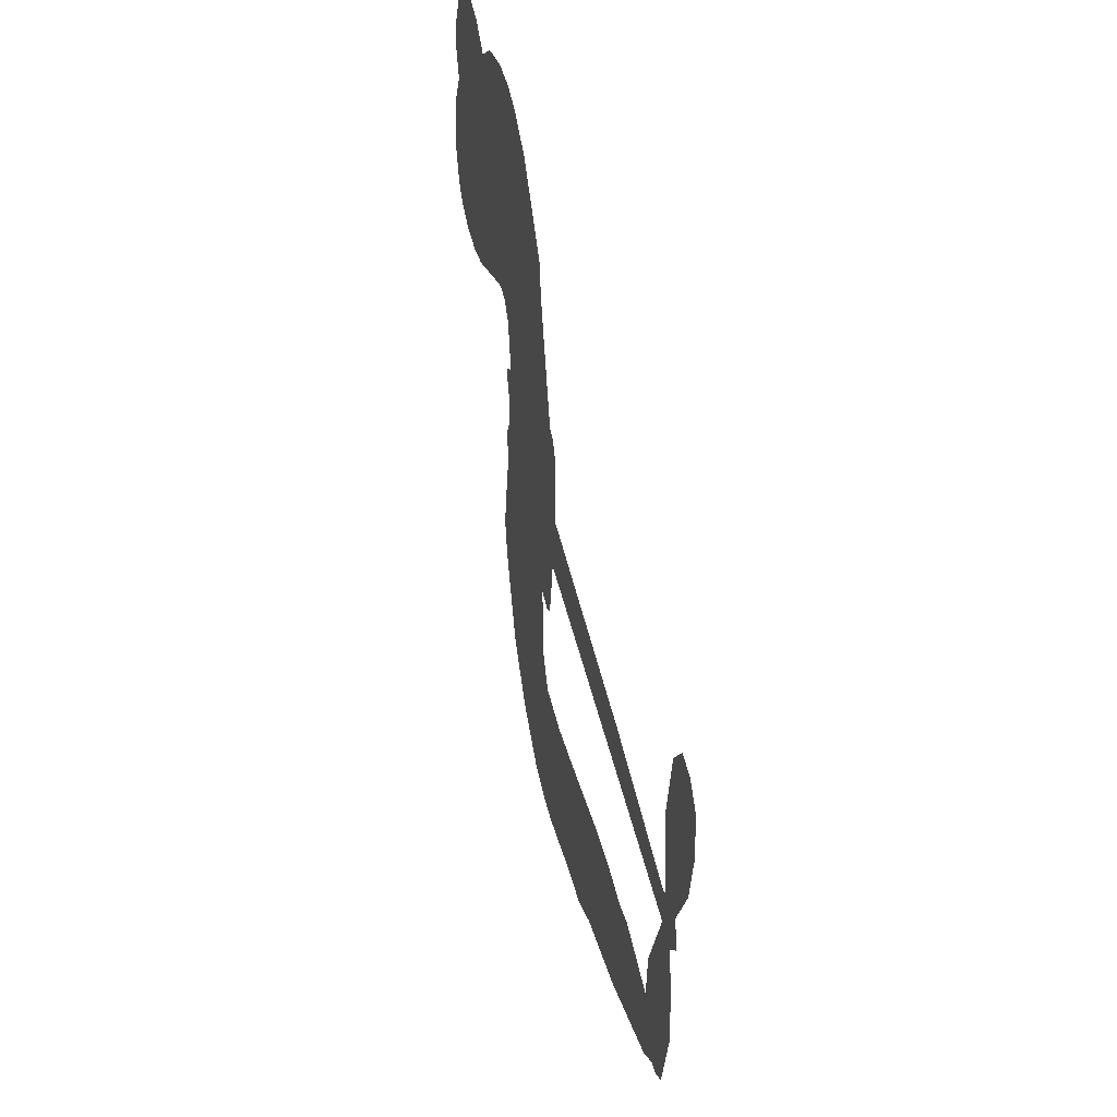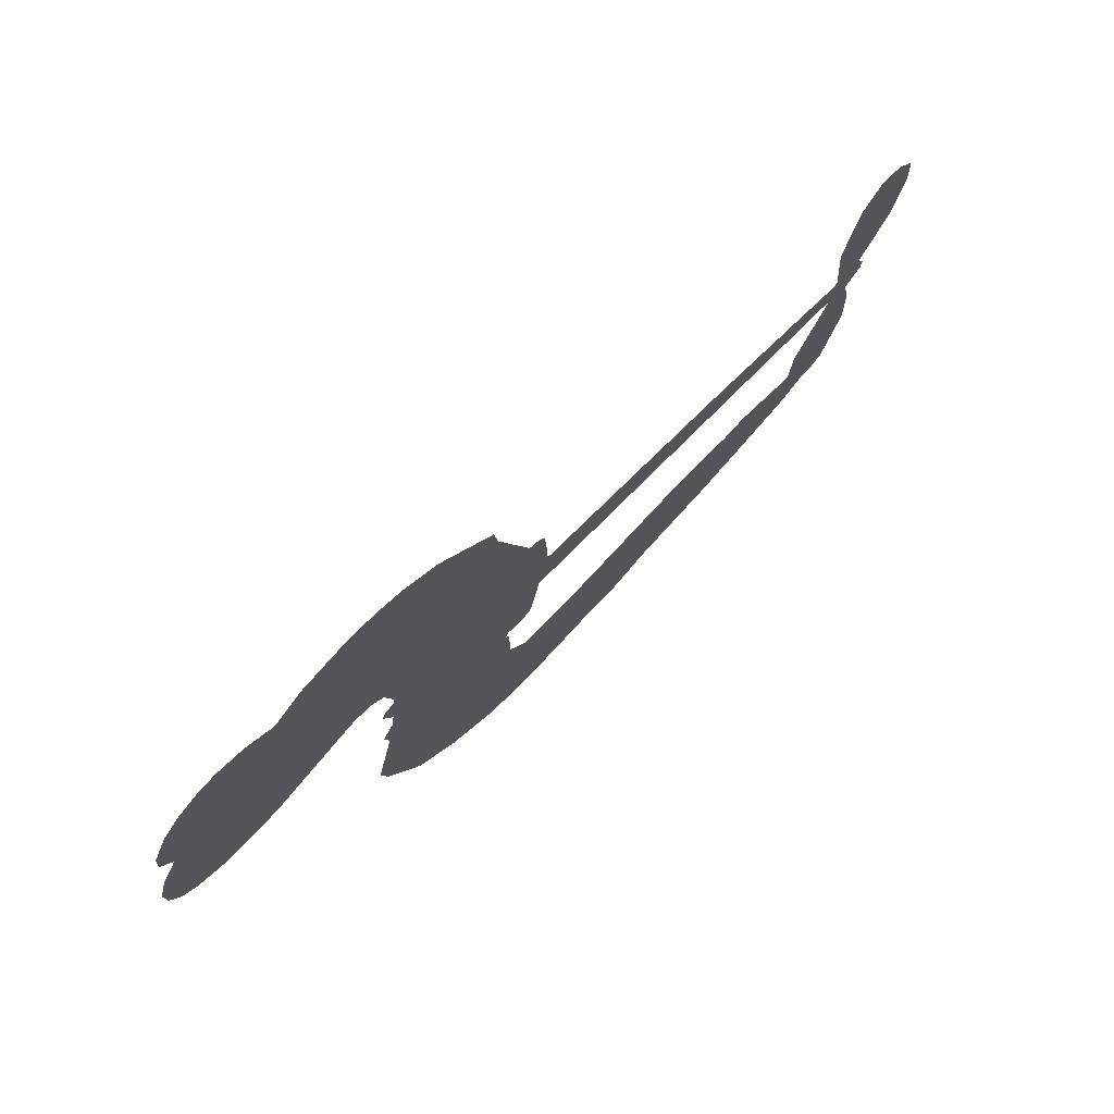
<metadata>
{"format":"obj","ext":"obj","renderer":"f3d","projection":"perspective","resolution":1024,"background":"white","views":[{"elev":40.7,"azim":77.1,"up":"+Y"},{"elev":75.4,"azim":-46.2,"up":"+Y"}]}
</metadata>
<code>
v -3779 925.2 0.2257
v -3765 973.5 0.2142
v -3741 1017 0.1893
v -3756 1054 0.1564
v -3754 1090 0.1258
v -3731 1138 0
v -3704 1167 0.102
v -3675 1183 0.135
v -3647 1187 0.1547
v -3607 1177 0.1819
v -3567 1148 0.2241
v -3522 1179 0.2597
v -3461 1194 0.2811
v -3410 1192 0.2947
v -3370 1178 0.3046
v -3320 1146 0.3194
v -3236 1047 0.357
v -3231 1004 0.3705
v -3182 837.2 0.4716
v -3165 829.7 0.486
v -3156 814.7 0.5
v -3151 708.3 0.5272
v -2824 660.4 0.6118
v -2604 614.3 0.6795
v -2595 618.4 0.6864
v -2607 735.3 0.7179
v -2585 842.6 0.7338
v -2553 883.1 0.7382
v -2521 878.7 0.741
v -2495 850.1 0.75
v -2490 787.3 0.73
v -2507 707.6 0.7164
v -2553 620 0.6913
v -2542 599.7 0.6867
v -2542 579.6 0.6845
v -2568 552.2 0.6806
v -2556 493.6 0.6797
v -2552 408.7 0.6797
v -2581 299.1 0.6797
v -2605 279.8 0.6797
v -2629 281.3 0.6797
v -2654 310.9 0.6797
v -2662 349.9 0.6797
v -2655 436.7 0.6797
v -2602 562.7 0.6784
v -3168 622.4 0.5463
v -3185 528.8 0.5748
v -3201 519 0.5774
v -3229 524.5 0.5876
v -3233 513.7 0.6008
v -3226 502.9 0.6103
v -3227 418.9 0.669
v -3200 372.8 0.7013
v -3127 365.2 0.6935
v -2917 388.2 0.5832
v -2851 389.3 0.546
v -2794 381.2 0.5055
v -2756 388.2 0.4795
v -2644 359 0.3786
v -2614 333.9 0.324
v -2606 308.8 0.25
v -2623 279 0.3476
v -2661 251.5 0.4048
v -2819 199.1 0.5381
v -2948 176.1 0.6229
v -3011 149.8 0.662
v -3071 148.6 0.6969
v -3182 133.7 0.7854
v -3226 136.4 0.8353
v -3277 151.9 1
v -3350 199.5 0.7852
v -3413 271.9 0.7241
v -3464 398.3 0.6592
v -3474 450.1 0.64
v -3444 587.6 0.5732
v -3451 625 0.5548
v -3433 656.4 0.5366
v -3429 687.9 0.5138
v -3444 732.6 0.488
v -3438 746.8 0.4836
v -3423 753.4 0.475
v -3420 766.9 0.4601
v -3432 824.6 0.3966
v -3452 846.8 0.3579
v -3479 851.1 0.3262
v -3610 800.6 0.2586
v -3652 793.4 0.2511
v -3706 799 0.2439
v -3743 818 0.2394
v -3763 840.2 0.2368
v -3777 880.7 0.2319
v -2885 592.7 0.5994
v -2592 601.7 0.682
v -3399 755.3 0.4707
v -3250 527.1 0.5938
v -3227 460.9 0.6381
v -3424 732 0.4874
v -3185 806.5 0.4858
v -3176 575.4 0.5622
v -2744 577.7 0.6359
v -2574 613.9 0.688
v -2673 570.2 0.6569
v -2637 566.5 0.6682
v -3436 710.6 0.4976
v -3236 550.7 0.5788
v -2601 676.8 0.7066
v -2569 586.7 0.6836
v -2578 649.7 0.6984
v -2643 310.5 0.3594
v -2614 316.1 0.6797
v -3391 800 0.4356
v -3249 496.7 0.6142
v -3410 708.2 0.5014
v -3714 864.6 0.2382
v -3653 1135 0.1552
v -3460 896.6 0.3324
v -3153 761.4 0.5019
v -3208 547.2 0.574
v -2714 637.3 0.6416
v -2659 625.8 0.6585
v -3284 563.5 0.5787
v -3237 829.4 0.4567
v -3390 667.1 0.5268
v -3406 870.9 0.378
v -3218 591.1 0.5604
v -2619 589 0.6737
v -3302 510.1 0.6088
v -2649 595.6 0.6633
v -2682 602.1 0.6528
v -3405 616.4 0.5563
v -2763 318.4 0.4835
v -2629 499.7 0.6798
v -2543 841.7 0.7367
v -2530 663.8 0.7065
v -2566 353.9 0.6797
v -3691 1068 0.1614
v -2708 574 0.6462
v -2769 354.2 0.4878
v -2596 522.9 0.6796
v -2829 324.4 0.5314
v -2700 373.6 0.436
v -2729 343.2 0.4558
v -3415 1115 0.2996
v -3200 210.9 0.7746
v -3738 904.4 0.2303
v -3643 863.9 0.2508
v -3692 1129 0.111
v -3319 761.4 0.4757
v -3292 440.2 0.6496
v -2596 788.9 0.7265
v -2563 686.6 0.709
v -3720 1047 0.1686
v -3678 995.5 0.2103
v -3687 1031 0.189
v -3618 1030 0.2197
v -3652 1054 0.1922
v -2740 225.2 0.4788
v -2685 330.2 0.4135
v -3401 1153 0.2993
v -3309 1017 0.3529
v -3202 169.9 0.8021
v -3636 827.3 0.2536
v -3545 826.2 0.2803
v -3679 838.8 0.2454
v -3360 770.1 0.4638
v -3256 440 0.6517
v -3274 382.1 0.6851
v -3652 1019 0.2092
v -3623 962 0.2398
v -3599 1092 0.2106
v -3659 1094 0.1665
v -3448 1148 0.2852
v -3363 1117 0.3145
v -3268 1022 0.3597
v -3127 140.7 0.7377
v -3248 193.6 0.8371
v -3366 722.5 0.4939
v -3324 840.3 0.4282
v -3619 1064 0.2071
v -3568 1048 0.2406
v -3278 1096 0.3381
v -3397 835.8 0.4059
v -3170 188.6 0.7629
v -3141 249.3 0.7213
v -3352 810.5 0.4387
v -3293 1057 0.3449
v -3207 920.8 0.4135
v -3366 852.9 0.4069
v -3324 1091 0.329
v -3355 934.4 0.3697
v -3280 947.3 0.3864
v -3372 895.3 0.3811
v -3264 982.9 0.3747
v -3318 894.6 0.4007
v -3415 938.1 0.3427
v -3219 962.6 0.3907
v -3404 905.5 0.3617
v -3244 932.6 0.4009
v -3276 903.6 0.408
v -3236 891.2 0.4239
v -3267 861.3 0.4322
v -3194 879 0.4395
v -3283 816.5 0.4521
v -3222 859.9 0.4445
v -3437 874 0.3566
v -3280 532.2 0.5947
v -3313 543.9 0.5908
v -3331 606.3 0.5591
v -3365 507.9 0.6117
v -2514 817.1 0.7369
v -2554 799.2 0.7299
v -2565 754.9 0.722
v -3678 913.1 0.2361
v -3679 875.9 0.2418
v -3236 733.5 0.5029
v -3720 976.2 0.211
v -3527 898.9 0.2908
v -3236 381.9 0.6893
v -3254 314 0.7251
v -3226 342.6 0.7096
v -3261 348.9 0.705
v -3325 342.8 0.7037
v -3291 325.8 0.7171
v -3196 285.2 0.7315
v -3336 273.2 0.7473
v -3221 308.9 0.7248
v -3244 259.8 0.7615
v -3177 329.9 0.71
v -3321 306.1 0.7274
v -3439 334.8 0.6901
v -3290 270.8 0.7569
v -3608 1134 0.1933
v -3629 1108 0.1846
v -3486 1162 0.2717
v -3522 1133 0.2538
v -3481 1120 0.2745
v -3518 1076 0.2617
v -3345 1162 0.3118
v -3371 1147 0.3078
v -3246 161.8 0.8842
v -3299 197.7 0.8518
v -3576 993.5 0.2505
v -3299 1121 0.3281
v -3386 1041 0.3236
v -3365 631.7 0.5464
v -3372 584 0.5721
v -3306 679 0.5222
v -3348 672.3 0.5242
v -3323 644.3 0.5395
v -3282 615.8 0.5533
v -3400 438.7 0.6463
v -2575 720.3 0.7155
v -2538 729.1 0.7185
v -2498 747.4 0.7232
v -2525 774 0.7269
v -3706 896.3 0.2347
v -3711 936.6 0.2253
v -3673 954.3 0.2266
v -3189 733.5 0.5093
v -3248 781.2 0.4783
v -3710 1008 0.1974
v -3494 884.5 0.3121
v -3493 933.4 0.3038
v -3512 838.8 0.2987
v -3590 854.2 0.2655
v -3541 863.7 0.2851
v -3573 895.7 0.2703
v -3553 945.5 0.2714
v -3233 225.6 0.7878
v -3203 248.3 0.7543
v -3274 232.3 0.7952
v -3316 236.1 0.7847
v -3151 293 0.7124
v -3022 375.2 0.6428
v -3139 328.8 0.7002
v -3109 299 0.6932
v -3075 369.8 0.6703
v -3097 257.1 0.6962
v -3113 218.8 0.7136
v -3032 298.9 0.6548
v -3102 336.7 0.6848
v -3148 215.6 0.7373
v -3091 184.5 0.7058
v -3071 287.3 0.6767
v -3060 329.9 0.666
v -3041 186.6 0.6752
v -3023 336.4 0.6458
v -3037 242.5 0.6647
v -2961 301.1 0.6146
v -3073 226.1 0.6883
v -2969 381.5 0.6131
v -2997 309.9 0.6342
v -3004 268.8 0.6426
v -2970 340.6 0.6166
v -2987 215.7 0.6397
v -2916 333.1 0.5857
v -3164 368.8 0.7027
v -3557 1106 0.2353
v -3587 1023 0.2374
v -3609 998.4 0.2343
v -3555 1018 0.2548
v -3534 1046 0.2592
v -3538 982.2 0.2708
v -3472 1033 0.2913
v -3519 1013 0.2734
v -3495 976.5 0.2928
v -3455 957 0.3173
v -3445 925.8 0.3315
v -3414 993.6 0.3253
v -3461 995.3 0.3044
v -3363 1076 0.3226
v -3403 1077 0.3098
v -3344 1038 0.337
v -3451 1082 0.291
v -3429 1042 0.3071
v -3367 996.7 0.3424
v -3339 569.4 0.5786
v -3368 546 0.5919
v -3460 518.3 0.6113
v -3409 559.8 0.5866
v -3452 552.9 0.5936
v -3427 528.7 0.6036
v -3431 478.1 0.628
v -3303 590.5 0.5663
v -3255 588.5 0.5645
v -3239 632.3 0.5454
v -3439 430.5 0.6483
v -3367 320.6 0.7103
v -3747 942.2 0.2217
v -3189 770.1 0.4951
v -3285 778.8 0.472
v -3316 800.1 0.4535
v -3283 732.2 0.4968
v -3219 799.7 0.4769
v -3578 813.4 0.2675
v -3525 930.8 0.2876
v -3587 959.1 0.2543
v -3608 921.1 0.2533
v -3645 930.4 0.2406
v -3005 184.7 0.6543
v -2959 254.1 0.6182
v -3550 1075 0.2449
v -3485 1086 0.2761
v -3389 965.2 0.3446
v -3392 478.5 0.6271
v -3347 447.1 0.6437
v -3467 484.1 0.6271
v -3203 626 0.5475
v -3179 669.2 0.5353
v -3271 657.5 0.5342
v -3227 681.8 0.5264
v -3220 761.8 0.4925
v -3323 718.2 0.4999
v -3612 884.3 0.2572
v -2946 216.1 0.6153
v -2883 187.4 0.5793
v -2887 258.1 0.5739
v -2915 181.7 0.6006
v -2905 220.4 0.5895
v -2863 224.2 0.5625
v -2923 251.5 0.5968
v -2911 291.7 0.5858
v -2833 270.1 0.538
v -2874 317.7 0.561
v -2856 351.4 0.5482
v -2821 359.1 0.525
v -2884 388.7 0.5649
v -3026 607.5 0.5668
v -2987 684.4 0.5732
v -3195 699.5 0.5228
v -3263 697.5 0.5162
v -2828 234.3 0.5385
v -2780 260.9 0.5021
v -2779 212.2 0.5102
v -2720 294.8 0.4493
v -2890 355 0.569
v -3097 615 0.5522
v -2753 284.5 0.4787
v -2700 238.4 0.4437
v -2728 260.4 0.4618
v -2690 273.4 0.4252
v -3069 696.4 0.5547
v -3148 676.5 0.5374
v -3110 702.3 0.5441
v -2615 366.2 0.6797
v -2584 387.8 0.6797
v -2598 443.9 0.6797
v -2659 393.3 0.6797
v -2620 407.1 0.6797
v -3716 1098 0.1157
v -3281 477.4 0.6274
v -3320 475 0.6288
v -3316 934 0.3826
v -3310 975.4 0.3671
v -3300 865.1 0.4213
v -3382 235.5 0.7518
v -3375 273.5 0.7348
v -2940 360.4 0.5978
v -3409 382 0.6725
v -3365 367.5 0.685
v -3323 393.3 0.6748
v -3378 405.6 0.6639
v -3294 407.6 0.6685
v -3347 414.3 0.6614
v -2864 284.7 0.5572
v -2799 297.4 0.5116
v -2796 331.8 0.5075
v -3095 659.9 0.5506
v -3132 618.7 0.5468
v -3059 636 0.5592
v -3028 690.4 0.564
v -2956 600.1 0.5828
v -3019 649.2 0.5674
v -2991 603.8 0.5747
v -2906 672.4 0.5922
v -2969 643.2 0.5786
v -2926 632.9 0.5888
v -2947 678.4 0.5826
v -2920 596.4 0.591
v -2554 451.2 0.6797
v -2594 482.7 0.6797
v -2642 468.2 0.6797
v -3345 968.7 0.3594
v -3452 366.5 0.6737
v -3401 342.1 0.6931
v -3426 303.3 0.7075
v -3393 301.8 0.7149
v -3127 651 0.545
v -2769 648.9 0.6259
v -2747 616.6 0.6334
v -2814 585.2 0.6169
v -2779 581.5 0.6262
v -2793 618 0.6213
v -2833 620.9 0.6111
v -2865 666.4 0.6019
v -2886 632.5 0.5981
v -3127 186.2 0.7309
v -3157 157.3 0.7601
f 112 206 391
f 186 160 174
f 75 130 76
f 203 122 201
f 105 121 206
f 45 107 93
f 51 50 112
f 123 78 77
f 89 88 114
f 125 118 99
f 1 91 145
f 162 164 87
f 25 108 106
f 43 42 110
f 80 79 97
f 126 93 24
f 58 138 142
f 179 299 180
f 128 129 102
f 105 125 325
f 52 166 167
f 143 159 172
f 240 176 70
f 142 138 131
f 176 240 161
f 223 231 219
f 59 158 109
f 95 112 50
f 117 21 98
f 113 94 97
f 97 104 113
f 104 78 113
f 349 383 22
f 166 112 391
f 105 95 49
f 74 73 327
f 51 112 96
f 82 94 111
f 107 34 101
f 52 218 53
f 323 345 322
f 203 260 122
f 90 89 114
f 167 221 218
f 145 256 257
f 91 90 114
f 298 232 170
f 98 19 334
f 282 183 437
f 77 76 130
f 4 3 152
f 152 5 4
f 56 365 366
f 45 126 103
f 115 9 8
f 8 7 147
f 45 139 36
f 106 151 252
f 147 7 6
f 381 158 375
f 114 145 91
f 246 208 245
f 136 154 156
f 10 9 115
f 19 122 334
f 205 83 124
f 17 174 18
f 84 205 116
f 165 111 94
f 182 83 111
f 162 146 164
f 239 15 159
f 206 207 127
f 129 137 102
f 236 234 235
f 350 250 326
f 172 159 14
f 180 302 342
f 126 45 93
f 322 318 320
f 239 238 15
f 211 150 212
f 5 152 390
f 136 152 154
f 25 93 101
f 31 30 210
f 107 45 36
f 124 192 197
f 161 183 144
f 119 430 137
f 120 119 129
f 296 364 376
f 359 361 355
f 287 274 285
f 363 373 406
f 276 285 281
f 50 49 95
f 53 218 220
f 275 54 297
f 49 48 118
f 126 128 103
f 274 287 294
f 58 57 138
f 78 123 113
f 407 406 131
f 118 105 49
f 375 158 142
f 68 161 69
f 61 109 62
f 421 139 132
f 109 60 59
f 166 52 96
f 423 394 160
f 60 109 61
f 348 349 351
f 85 84 116
f 141 58 142
f 162 87 86
f 43 110 385
f 134 32 151
f 386 385 135
f 110 42 41
f 110 135 385
f 102 103 128
f 57 366 407
f 40 110 41
f 40 39 110
f 421 387 420
f 119 137 129
f 141 158 59
f 37 36 139
f 105 206 95
f 47 118 48
f 94 81 97
f 95 206 112
f 430 433 432
f 432 100 430
f 413 416 369
f 82 81 94
f 177 165 94
f 98 20 19
f 98 21 20
f 97 79 104
f 63 62 109
f 108 151 106
f 117 330 259
f 210 133 211
f 93 107 101
f 83 82 111
f 259 22 117
f 348 99 46
f 47 99 118
f 24 93 25
f 132 139 45
f 35 34 107
f 126 24 128
f 101 34 33
f 118 125 105
f 130 123 77
f 115 8 147
f 128 24 120
f 108 101 33
f 27 133 28
f 108 33 134
f 255 253 254
f 185 111 165
f 28 133 29
f 133 30 29
f 129 128 120
f 110 39 135
f 159 15 14
f 145 114 256
f 193 160 394
f 101 108 25
f 389 388 385
f 36 35 107
f 168 154 153
f 81 80 97
f 372 373 363
f 151 108 134
f 214 114 164
f 145 257 329
f 163 265 335
f 179 233 171
f 390 6 5
f 147 390 171
f 113 123 177
f 177 123 248
f 209 346 392
f 397 396 225
f 261 154 152
f 27 150 211
f 253 252 151
f 152 136 390
f 3 2 216
f 168 169 300
f 261 152 3
f 168 156 154
f 261 153 154
f 234 236 172
f 179 156 155
f 147 171 115
f 64 374 372
f 375 380 381
f 141 142 158
f 142 131 375
f 172 14 13
f 143 173 239
f 308 205 197
f 196 198 187
f 283 175 67
f 161 144 176
f 264 266 163
f 214 146 213
f 85 262 264
f 262 85 116
f 114 88 164
f 87 164 88
f 177 94 113
f 332 148 331
f 112 166 96
f 166 149 403
f 346 209 345
f 223 219 221
f 169 168 153
f 155 156 168
f 265 162 86
f 162 265 146
f 179 180 170
f 11 10 232
f 136 156 171
f 171 156 179
f 12 234 13
f 172 13 234
f 173 311 189
f 189 311 313
f 16 173 189
f 200 198 199
f 288 280 284
f 183 282 144
f 270 184 224
f 70 176 241
f 245 248 123
f 148 165 177
f 188 194 192
f 188 182 185
f 179 155 299
f 179 170 233
f 299 300 242
f 301 302 180
f 188 192 124
f 17 181 186
f 83 182 124
f 438 161 68
f 437 283 279
f 288 290 286
f 220 226 228
f 332 165 148
f 188 185 178
f 17 186 174
f 189 186 181
f 174 193 18
f 185 182 111
f 202 187 200
f 182 188 124
f 16 189 243
f 311 173 312
f 189 313 186
f 194 190 192
f 18 193 196
f 194 188 178
f 190 195 197
f 160 193 174
f 198 196 193
f 122 204 201
f 393 194 199
f 160 313 316
f 304 314 343
f 190 197 192
f 198 193 191
f 197 195 308
f 199 191 393
f 198 191 199
f 395 194 178
f 198 200 187
f 201 200 199
f 204 19 202
f 395 199 194
f 201 395 203
f 332 178 185
f 204 202 200
f 260 331 333
f 201 204 200
f 19 204 122
f 83 205 84
f 197 205 124
f 207 206 121
f 206 127 391
f 324 317 207
f 130 320 246
f 250 350 249
f 123 130 245
f 127 207 209
f 207 121 324
f 30 133 210
f 133 27 211
f 150 26 212
f 210 211 255
f 252 212 26
f 253 255 212
f 146 354 339
f 258 153 216
f 146 214 164
f 256 214 213
f 353 247 333
f 348 46 349
f 2 1 329
f 216 257 258
f 307 263 308
f 354 267 338
f 52 167 218
f 221 220 218
f 221 167 223
f 269 270 227
f 219 226 220
f 53 220 228
f 167 222 223
f 219 220 221
f 402 400 404
f 328 225 229
f 222 229 223
f 269 227 271
f 226 227 224
f 224 273 228
f 397 72 396
f 71 70 241
f 227 226 219
f 226 224 228
f 223 229 231
f 144 269 176
f 273 224 184
f 297 53 228
f 399 251 327
f 231 229 225
f 400 402 399
f 426 427 425
f 71 241 272
f 219 231 227
f 10 115 232
f 233 115 171
f 170 232 233
f 115 233 232
f 11 235 12
f 234 12 235
f 11 232 298
f 236 143 172
f 235 11 298
f 235 237 343
f 299 301 180
f 237 302 304
f 143 239 159
f 173 16 238
f 173 238 239
f 70 69 240
f 161 240 69
f 176 269 271
f 271 231 272
f 338 268 337
f 262 263 217
f 314 312 143
f 189 181 243
f 316 313 244
f 246 245 130
f 249 248 245
f 319 322 321
f 318 207 317
f 250 249 208
f 215 260 333
f 249 245 208
f 248 247 353
f 250 208 324
f 247 248 249
f 325 250 324
f 325 326 250
f 230 399 424
f 400 222 401
f 106 252 26
f 253 151 32
f 255 254 31
f 212 252 253
f 210 255 31
f 253 32 254
f 212 255 211
f 214 256 114
f 257 256 213
f 257 213 258
f 216 2 329
f 339 258 213
f 169 153 258
f 330 117 98
f 326 351 350
f 331 260 203
f 259 330 352
f 3 216 261
f 153 261 216
f 263 262 116
f 266 264 262
f 310 304 305
f 301 242 303
f 265 266 267
f 266 262 217
f 267 266 217
f 265 163 266
f 268 267 217
f 268 338 267
f 263 336 217
f 268 303 337
f 270 269 144
f 227 231 271
f 270 144 282
f 227 270 224
f 272 231 225
f 176 271 241
f 272 225 396
f 241 271 272
f 184 278 276
f 228 273 275
f 276 284 285
f 285 274 277
f 273 276 275
f 284 276 278
f 184 276 273
f 54 275 281
f 175 283 437
f 276 281 275
f 279 184 282
f 278 184 279
f 437 279 282
f 290 288 284
f 376 398 296
f 277 54 281
f 282 184 270
f 438 183 161
f 66 286 67
f 67 286 283
f 279 290 278
f 284 280 285
f 285 280 287
f 277 281 285
f 340 65 295
f 278 290 284
f 292 287 280
f 294 287 292
f 340 286 66
f 341 293 295
f 292 280 293
f 358 359 355
f 279 283 290
f 286 290 283
f 293 280 288
f 291 294 398
f 294 292 289
f 295 293 288
f 289 292 293
f 294 289 296
f 294 291 274
f 340 288 286
f 293 341 289
f 361 362 341
f 365 376 364
f 342 170 180
f 275 297 228
f 237 235 298
f 300 299 155
f 301 299 242
f 168 300 155
f 337 300 169
f 242 337 303
f 342 302 237
f 305 301 303
f 311 312 244
f 336 303 268
f 307 310 306
f 301 305 302
f 305 303 306
f 303 336 306
f 304 302 305
f 307 306 263
f 305 306 310
f 308 263 116
f 307 195 309
f 308 116 205
f 195 307 308
f 309 344 316
f 309 244 315
f 307 309 310
f 315 310 309
f 312 173 143
f 313 311 244
f 314 143 236
f 315 312 314
f 244 309 316
f 186 313 160
f 343 314 236
f 315 314 304
f 315 304 310
f 244 312 315
f 344 309 195
f 393 394 423
f 208 246 317
f 318 317 246
f 75 320 130
f 207 318 209
f 323 251 345
f 320 318 246
f 320 321 322
f 322 319 323
f 320 75 321
f 318 322 209
f 347 74 323
f 327 323 74
f 317 324 208
f 325 324 121
f 105 325 121
f 326 325 125
f 348 326 125
f 350 247 249
f 230 425 399
f 323 327 251
f 427 397 328
f 73 399 327
f 145 329 1
f 216 329 257
f 334 330 98
f 215 352 260
f 332 331 203
f 331 148 333
f 178 332 203
f 332 185 165
f 353 333 148
f 371 247 350
f 122 260 334
f 334 260 352
f 336 263 306
f 265 86 335
f 268 217 336
f 300 337 242
f 337 169 338
f 169 258 339
f 265 354 146
f 146 339 213
f 169 339 338
f 65 340 66
f 288 340 295
f 65 355 295
f 341 295 355
f 237 298 342
f 170 342 298
f 235 343 236
f 304 343 237
f 195 190 344
f 423 344 190
f 346 345 251
f 322 345 209
f 399 425 400
f 391 392 149
f 99 348 125
f 323 319 347
f 413 410 368
f 259 370 22
f 215 351 370
f 326 348 351
f 371 333 247
f 370 351 349
f 371 215 333
f 259 352 215
f 334 352 330
f 148 177 353
f 248 353 177
f 267 354 265
f 339 354 338
f 360 363 357
f 289 341 362
f 357 359 360
f 358 356 359
f 364 140 365
f 360 359 356
f 355 65 358
f 361 359 357
f 356 64 360
f 364 405 140
f 361 357 362
f 355 361 341
f 357 363 405
f 289 362 296
f 360 64 372
f 374 157 373
f 296 362 364
f 362 357 405
f 366 365 140
f 398 376 55
f 366 140 407
f 56 366 57
f 417 415 418
f 365 56 367
f 428 384 383
f 22 370 349
f 215 370 259
f 350 351 371
f 215 371 351
f 373 157 380
f 363 360 372
f 378 375 131
f 373 378 406
f 372 374 373
f 381 380 379
f 365 367 376
f 55 376 367
f 377 410 408
f 46 383 349
f 406 378 131
f 373 380 378
f 63 381 379
f 380 375 378
f 157 379 380
f 63 109 381
f 158 381 109
f 408 382 384
f 22 383 384
f 386 135 38
f 377 408 428
f 428 46 409
f 385 386 389
f 387 386 38
f 389 44 388
f 421 420 37
f 422 44 387
f 386 387 389
f 43 385 388
f 44 389 387
f 171 390 136
f 6 390 147
f 392 391 127
f 166 391 149
f 209 392 127
f 149 392 346
f 394 393 191
f 190 194 393
f 193 394 191
f 423 160 316
f 203 395 178
f 199 395 201
f 272 396 71
f 222 328 229
f 328 397 225
f 291 398 55
f 294 296 398
f 400 328 222
f 401 222 167
f 399 402 251
f 167 403 401
f 404 149 346
f 404 400 401
f 346 251 402
f 166 403 167
f 404 403 149
f 404 401 403
f 346 402 404
f 140 405 363
f 362 405 364
f 407 131 138
f 363 406 140
f 407 138 57
f 140 406 407
f 410 377 368
f 413 411 410
f 428 408 384
f 382 408 410
f 413 414 416
f 382 410 411
f 369 411 413
f 416 414 412
f 436 434 435
f 413 368 414
f 417 416 412
f 92 436 419
f 418 369 416
f 417 419 436
f 139 421 37
f 417 418 416
f 417 412 419
f 387 38 420
f 422 421 132
f 344 423 316
f 421 422 387
f 393 423 190
f 72 397 427
f 399 73 424
f 400 425 328
f 425 427 328
f 425 230 426
f 72 427 426
f 46 428 383
f 377 428 409
f 119 429 430
f 137 430 100
f 432 433 431
f 429 23 433
f 434 431 433
f 433 430 429
f 434 433 23
f 415 417 436
f 92 431 434
f 434 436 92
f 434 23 435
f 415 436 435
f 437 183 438
f 68 175 438
f 437 438 175

</code>
